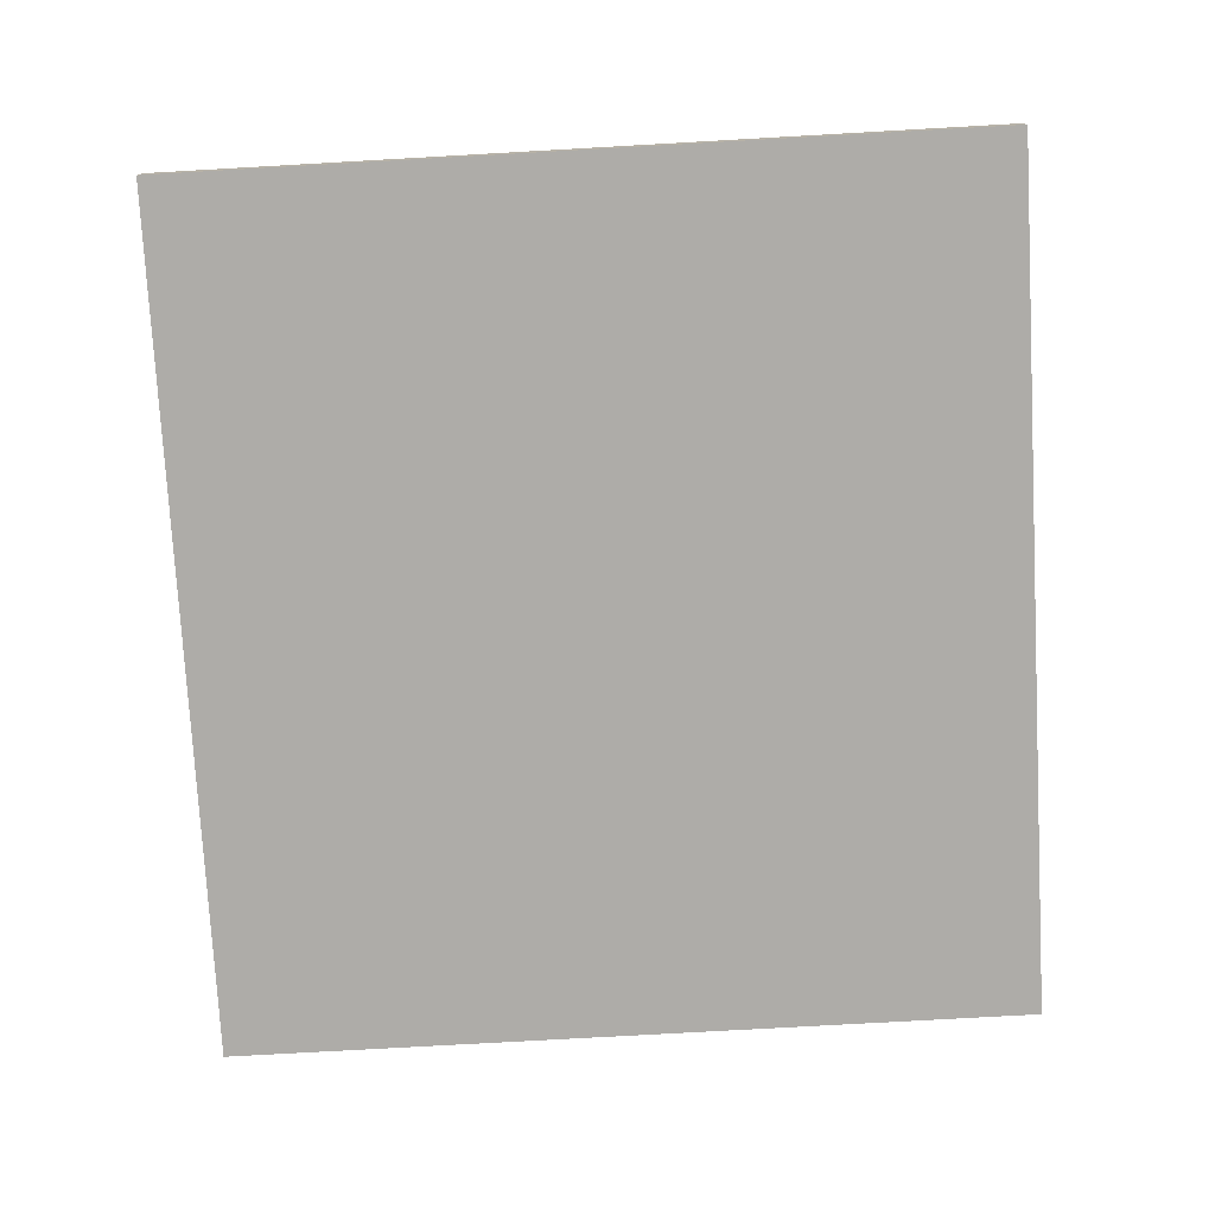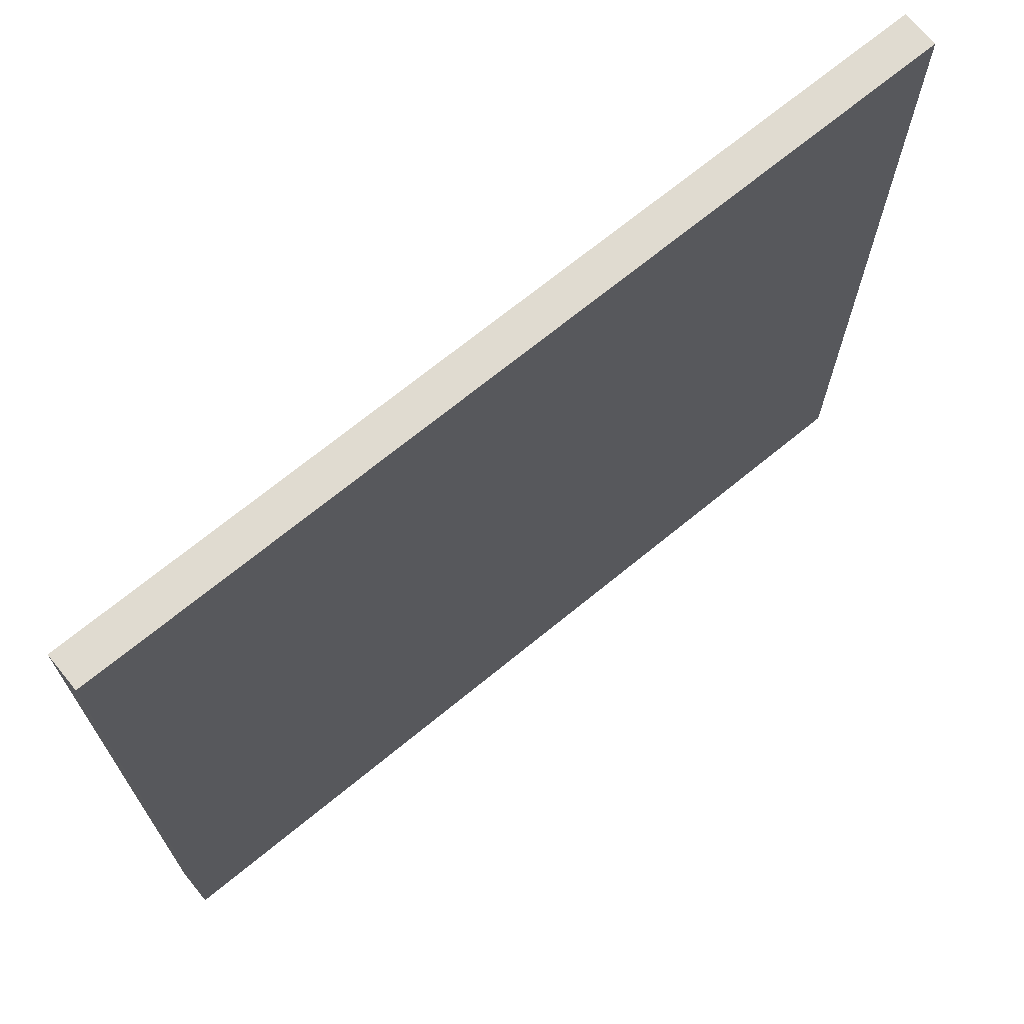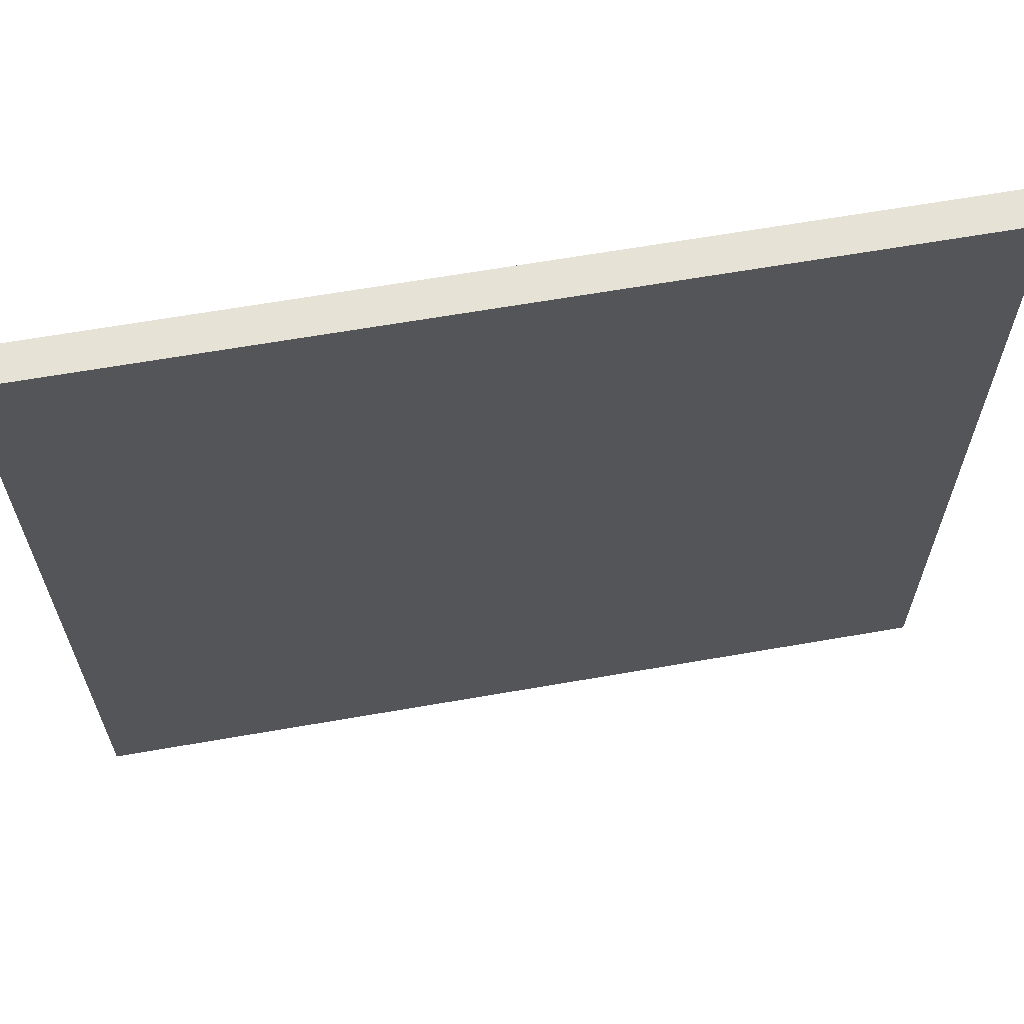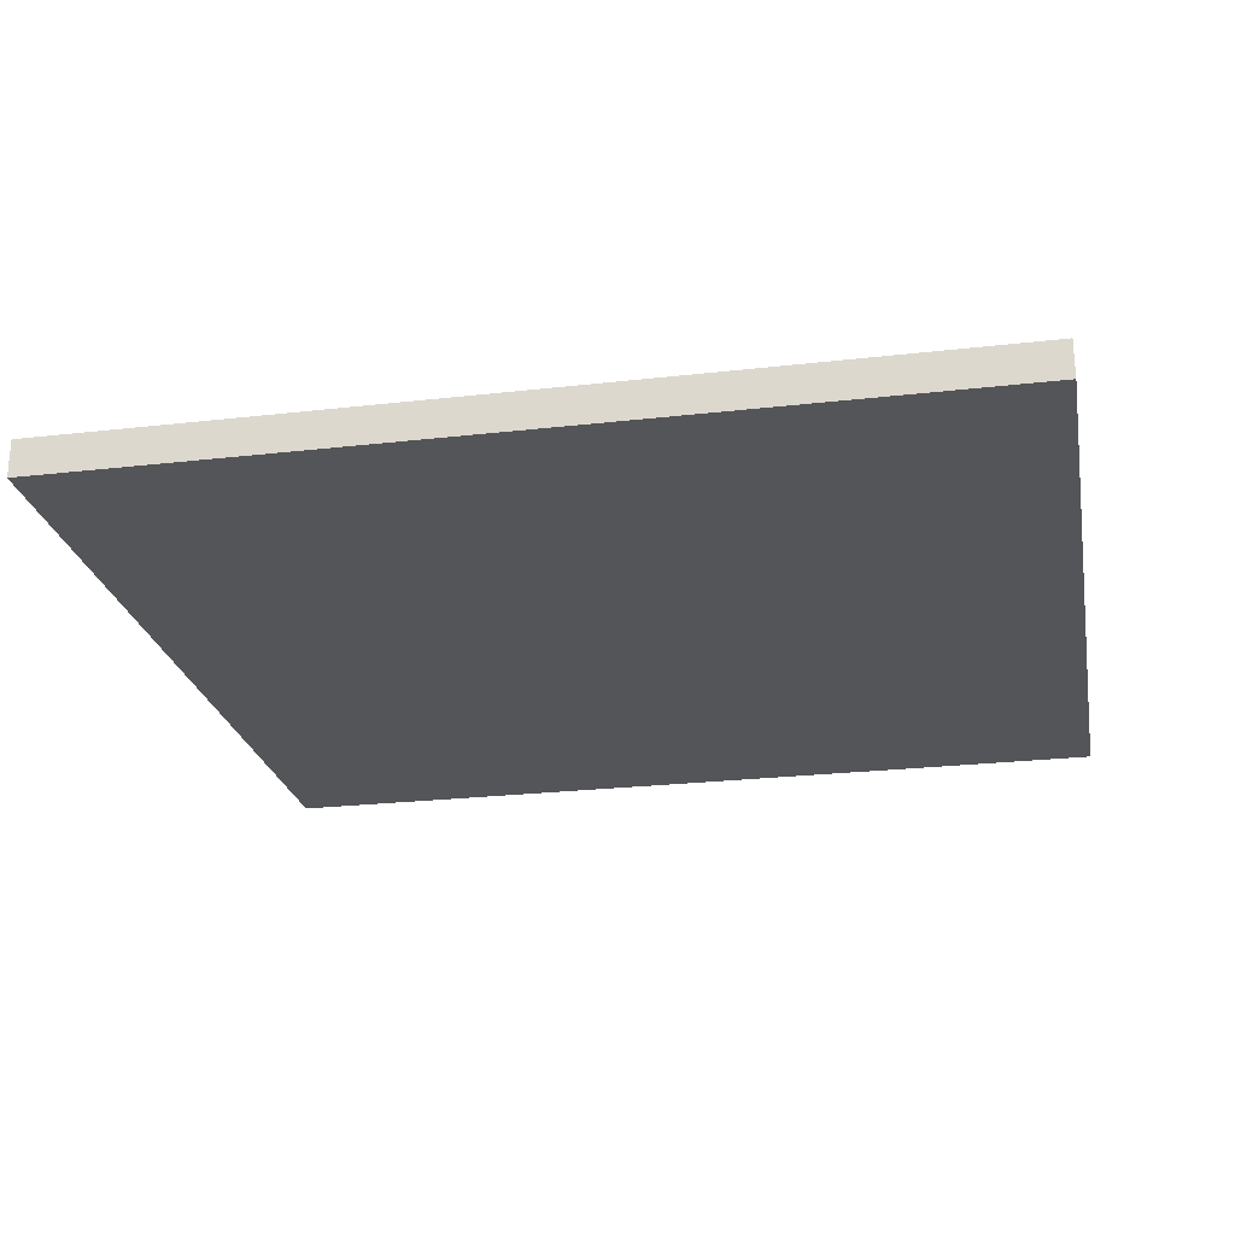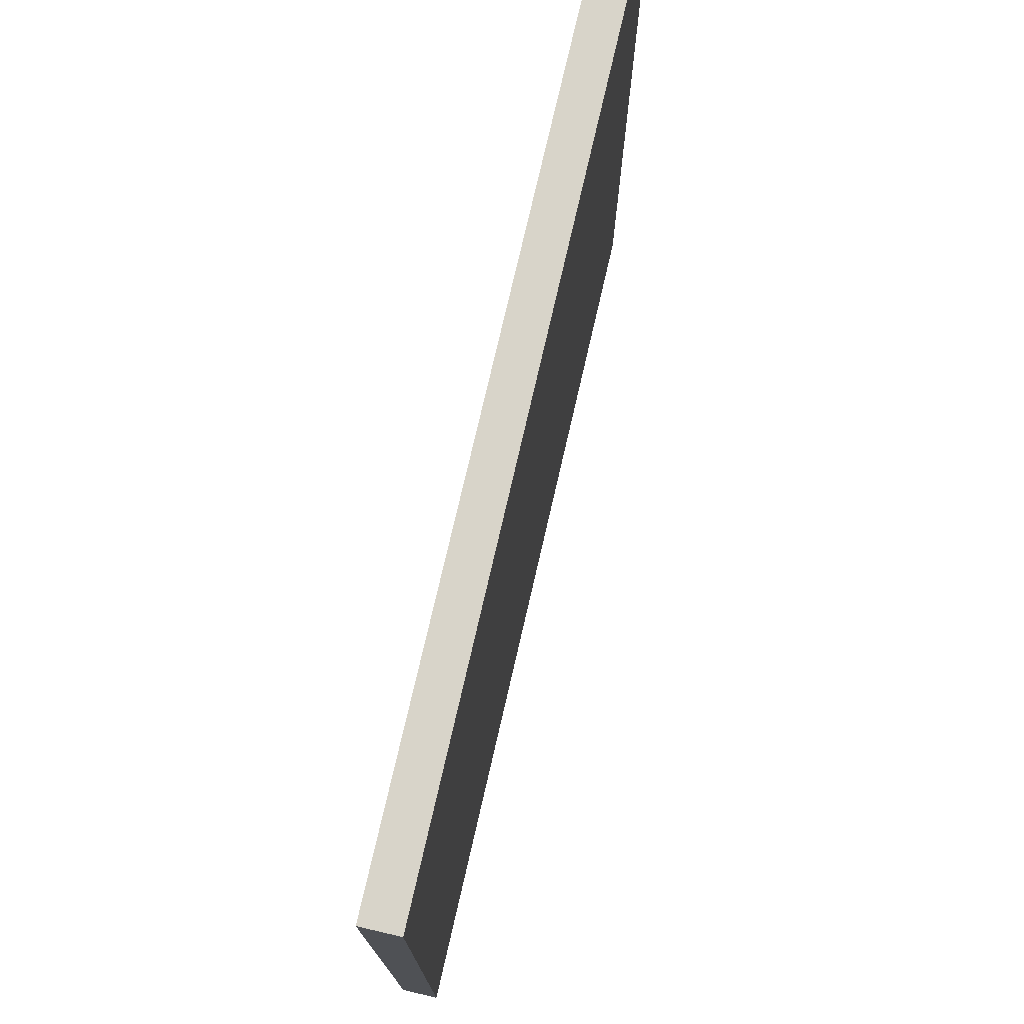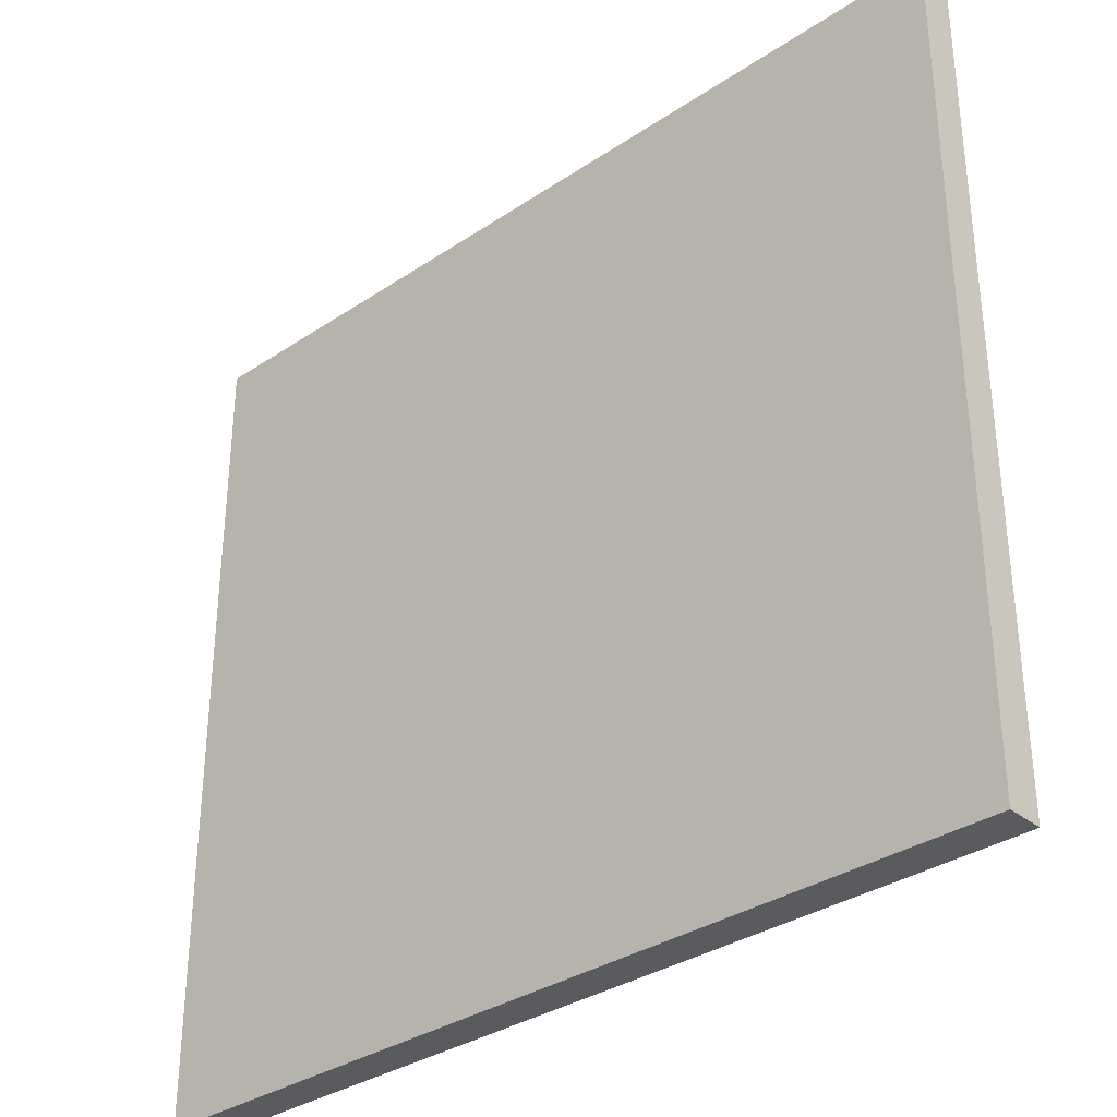
<metadata>
{"format":"obj","ext":"obj","renderer":"f3d","projection":"perspective","resolution":1024,"background":"white","views":[{"elev":-76.9,"azim":-86.8,"up":"+Y"},{"elev":70.1,"azim":140.7,"up":"+Z"},{"elev":64.0,"azim":-10.0,"up":"+Z"},{"elev":-24.3,"azim":10.8,"up":"+Y"},{"elev":75.7,"azim":-77.0,"up":"+Z"},{"elev":-33.5,"azim":-137.6,"up":"+Z"}]}
</metadata>
<code>
g default
v 860.6 3.386 564.3
v 1280 3.386 564.3
v 860.6 20.79 564.3
v 1280 20.79 564.3
v 860.6 20.79 170.4
v 1280 20.79 170.4
v 860.6 3.386 170.4
v 1280 3.386 170.4
g Bathroom2Floor
f 1 2 4 3
f 3 4 6 5
f 5 6 8 7
f 7 8 2 1
f 2 8 6 4
f 7 1 3 5

</code>
